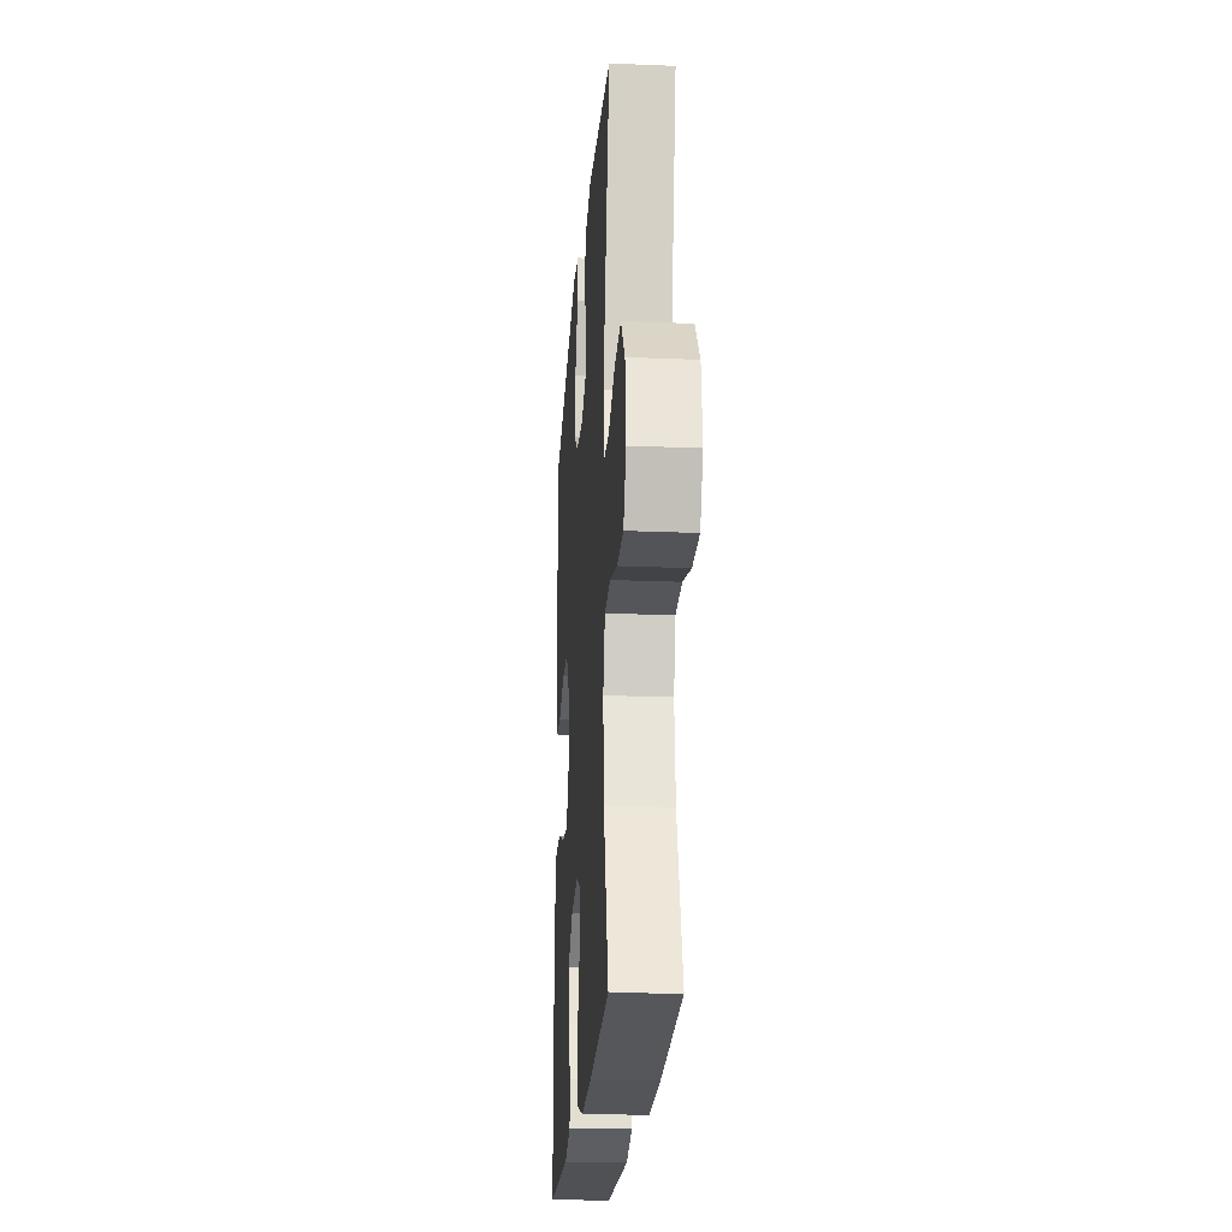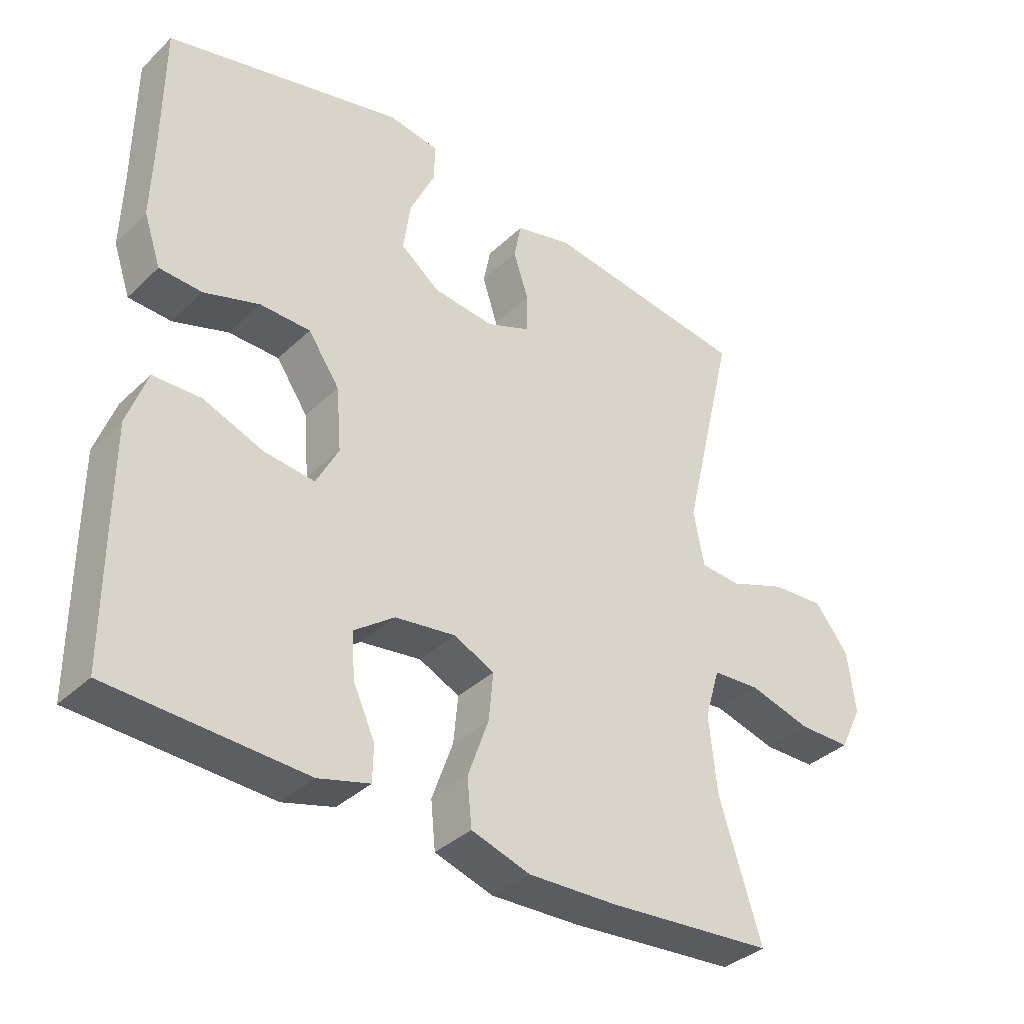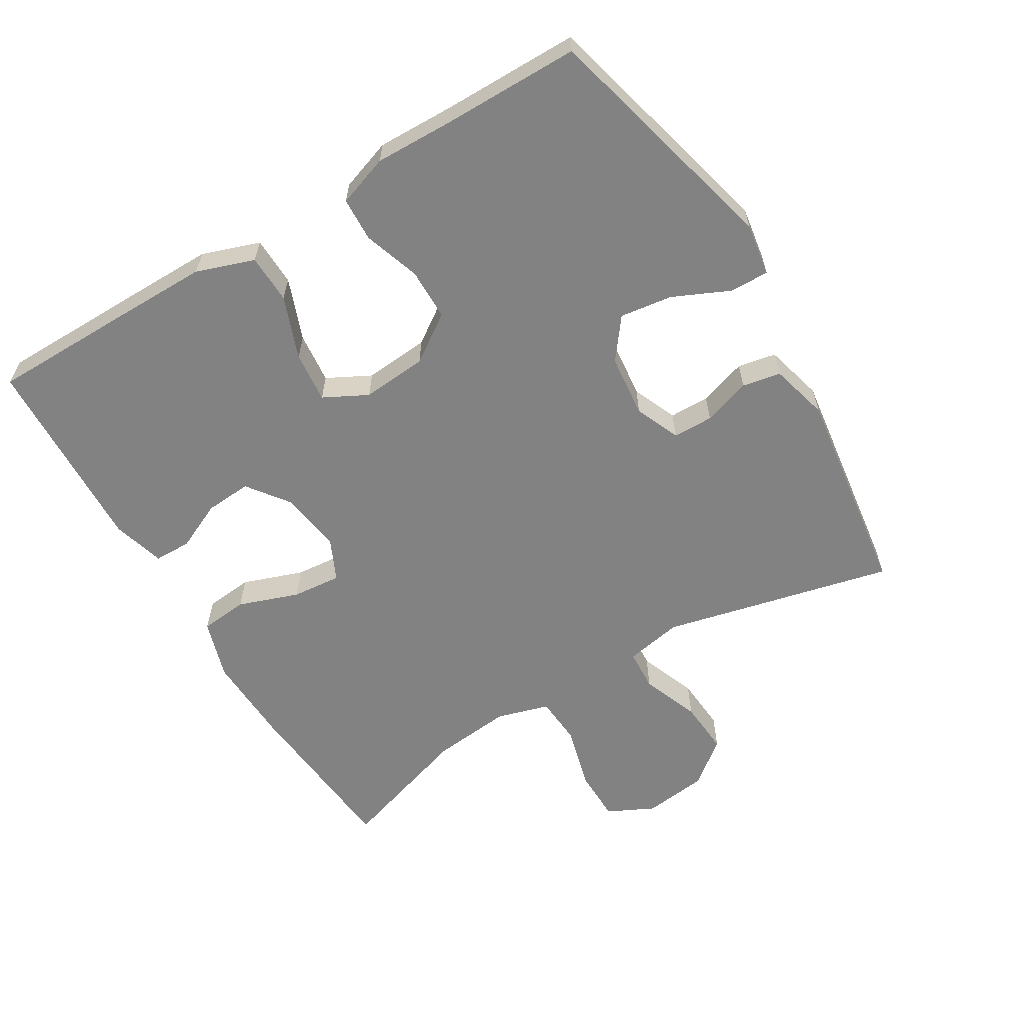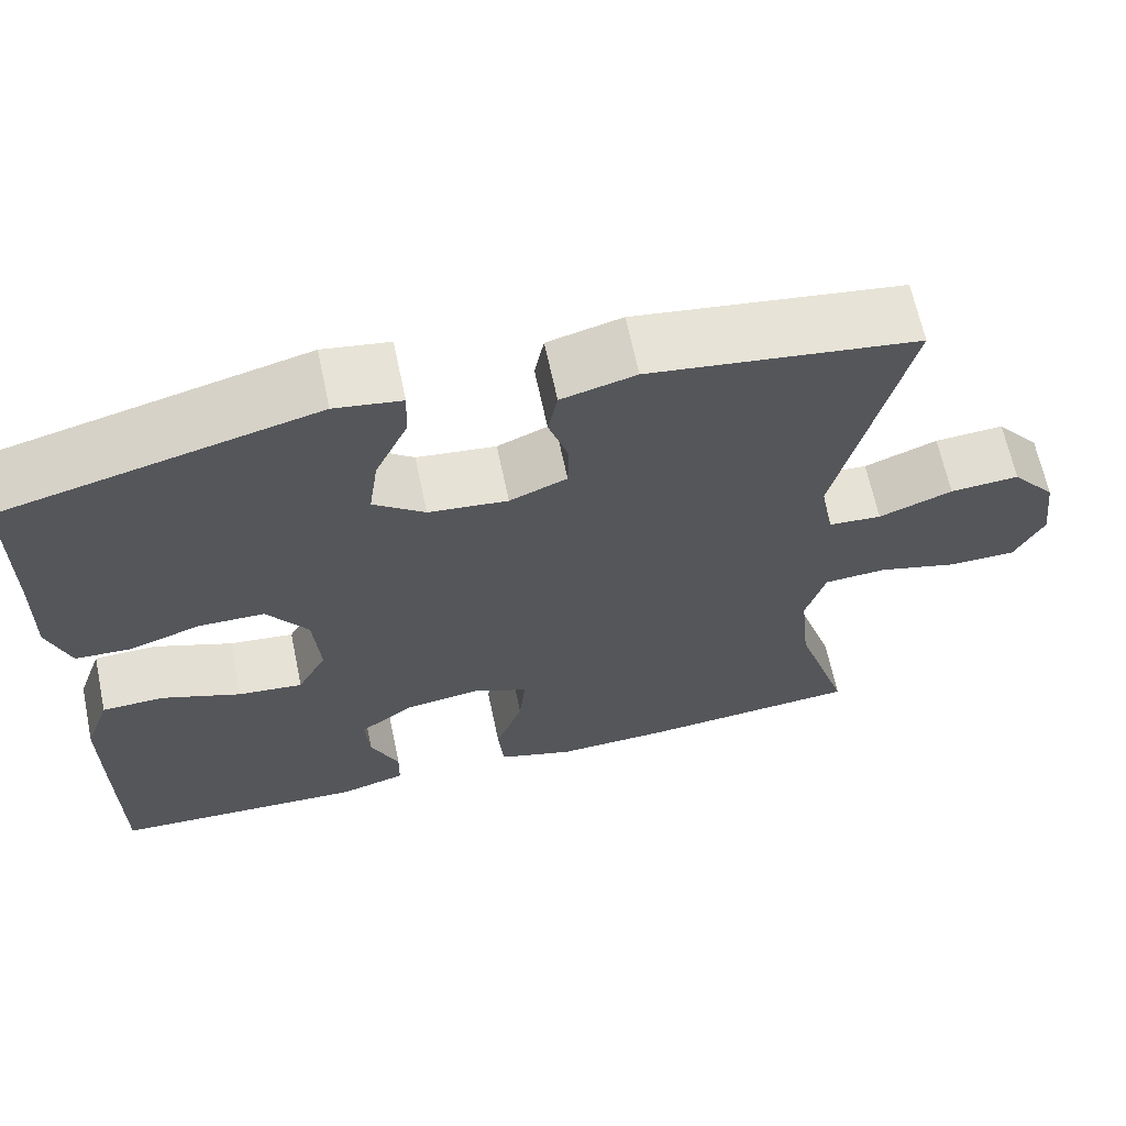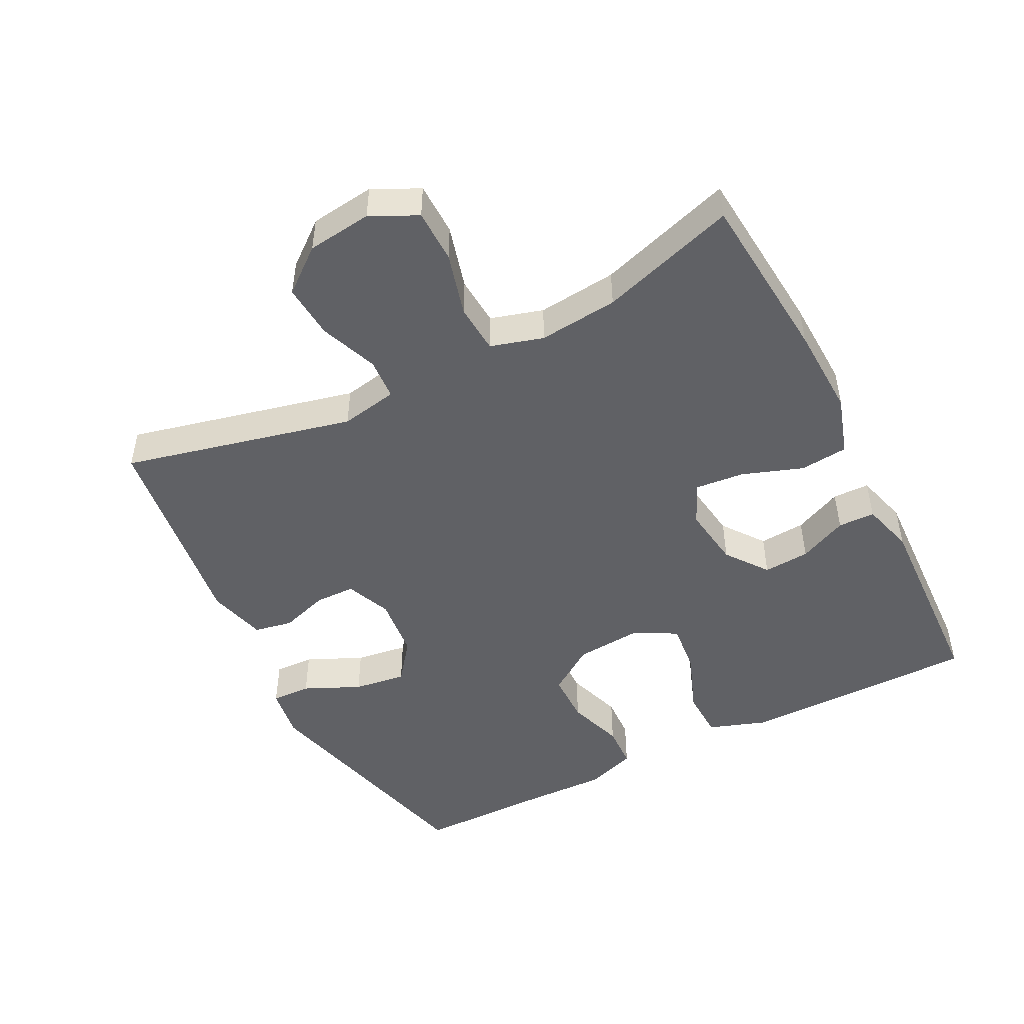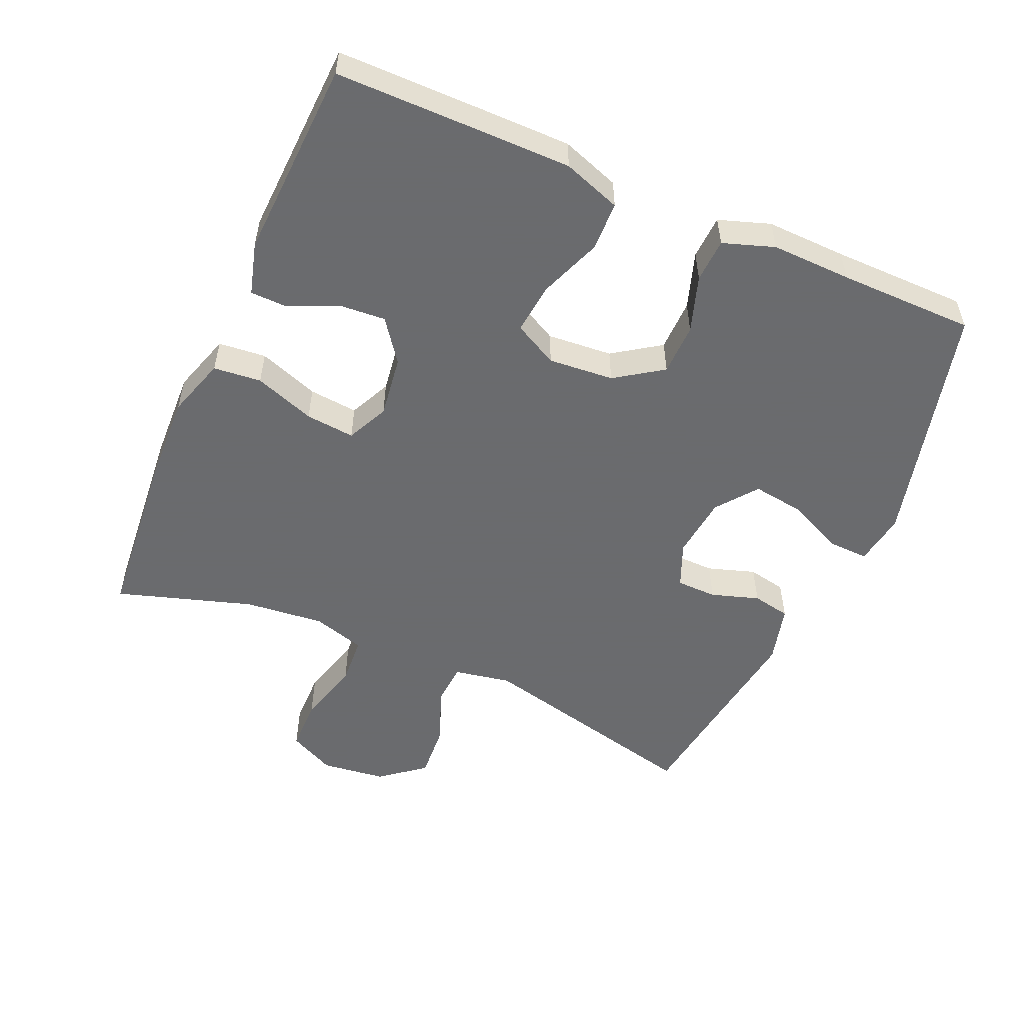
<metadata>
{"format":"obj","ext":"obj","renderer":"f3d","projection":"perspective","resolution":1024,"background":"white","views":[{"elev":-22.2,"azim":85.9,"up":"+Z"},{"elev":-36.8,"azim":-39.6,"up":"+Z"},{"elev":-60.7,"azim":-58.9,"up":"+Y"},{"elev":65.3,"azim":-11.9,"up":"+Z"},{"elev":-48.4,"azim":117.1,"up":"+Y"},{"elev":-53.3,"azim":-113.7,"up":"+Y"}]}
</metadata>
<code>
v -0.5 0.07 -0.5
v -0.501 0.07 -0.281
v -0.501 0.07 -0.149
v -0.471 0.07 -0.063
v -0.398 0.07 -0.061
v -0.306 0.07 -0.096
v -0.23 0.07 -0.104
v -0.196 0.07 -0.039
v -0.204 0.07 0.058
v -0.252 0.07 0.128
v -0.329 0.07 0.129
v -0.413 0.07 0.101
v -0.478 0.07 0.104
v -0.504 0.07 0.18
v -0.501 0.07 0.299
v -0.5 0.07 0.5
v -0.137 0.07 0.592
v -0.059 0.07 0.58
v -0.061 0.07 0.521
v -0.099 0.07 0.438
v -0.11 0.07 0.36
v -0.05 0.07 0.314
v 0.043 0.07 0.304
v 0.11 0.07 0.332
v 0.111 0.07 0.392
v 0.088 0.07 0.463
v 0.099 0.07 0.52
v 0.186 0.07 0.543
v 0.5 0.07 0.5
v 0.419 0.07 0.158
v 0.435 0.07 0.073
v 0.497 0.07 0.069
v 0.583 0.07 0.102
v 0.664 0.07 0.108
v 0.716 0.07 0.043
v 0.728 0.07 -0.053
v 0.694 0.07 -0.122
v 0.615 0.07 -0.123
v 0.52 0.07 -0.097
v 0.447 0.07 -0.102
v 0.424 0.07 -0.18
v 0.436 0.07 -0.298
v 0.5 0.07 -0.5
v 0.245 0.07 -0.522
v 0.11 0.07 -0.527
v 0.021 0.07 -0.499
v 0.014 0.07 -0.428
v 0.046 0.07 -0.338
v 0.053 0.07 -0.265
v -0.009 0.07 -0.236
v -0.101 0.07 -0.249
v -0.163 0.07 -0.295
v -0.158 0.07 -0.364
v -0.125 0.07 -0.436
v -0.126 0.07 -0.491
v -0.204 0.07 -0.513
v -0.5 0 -0.5
v -0.501 0 -0.281
v -0.501 0 -0.149
v -0.471 0 -0.063
v -0.398 0 -0.061
v -0.306 0 -0.096
v -0.23 0 -0.104
v -0.196 0 -0.039
v -0.204 0 0.058
v -0.252 0 0.128
v -0.329 0 0.129
v -0.413 0 0.101
v -0.478 0 0.104
v -0.504 0 0.18
v -0.501 0 0.299
v -0.5 0 0.5
v -0.137 0 0.592
v -0.059 0 0.58
v -0.061 0 0.521
v -0.099 0 0.438
v -0.11 0 0.36
v -0.05 0 0.314
v 0.043 0 0.304
v 0.11 0 0.332
v 0.111 0 0.392
v 0.088 0 0.463
v 0.099 0 0.52
v 0.186 0 0.543
v 0.5 0 0.5
v 0.419 0 0.158
v 0.435 0 0.073
v 0.497 0 0.069
v 0.583 0 0.102
v 0.664 0 0.108
v 0.716 0 0.043
v 0.728 0 -0.053
v 0.694 0 -0.122
v 0.615 0 -0.123
v 0.52 0 -0.097
v 0.447 0 -0.102
v 0.424 0 -0.18
v 0.436 0 -0.298
v 0.5 0 -0.5
v 0.245 0 -0.522
v 0.11 0 -0.527
v 0.021 0 -0.499
v 0.014 0 -0.428
v 0.046 0 -0.338
v 0.053 0 -0.265
v -0.009 0 -0.236
v -0.101 0 -0.249
v -0.163 0 -0.295
v -0.158 0 -0.364
v -0.125 0 -0.436
v -0.126 0 -0.491
v -0.204 0 -0.513
f 4 5 6
f 3 4 6
f 2 3 6
f 1 2 6
f 56 1 6
f 55 56 6
f 54 55 6
f 53 54 6
f 52 53 6 7
f 51 52 7 8
f 50 51 8 9
f 49 50 9
f 46 47 48
f 45 46 48
f 44 45 48
f 43 44 48
f 42 43 48
f 41 42 48 49
f 49 9 10
f 41 49 10
f 40 41 10
f 37 38 39
f 36 37 39
f 35 36 39
f 34 35 39
f 33 34 39
f 32 33 39
f 31 32 39 40
f 30 31 40 10
f 28 29 30
f 27 28 30
f 26 27 30
f 25 26 30
f 24 25 30
f 30 10 11
f 24 30 11
f 23 24 11
f 18 19 20
f 17 18 20
f 16 17 20
f 15 16 20
f 15 20 21
f 13 14 15
f 12 13 15
f 11 12 15
f 23 11 15
f 22 23 15
f 15 21 22
f 62 61 60
f 62 60 59
f 62 59 58
f 62 58 57
f 62 57 112
f 62 112 111
f 62 111 110
f 62 110 109
f 63 62 109 108
f 64 63 108 107
f 65 64 107 106
f 65 106 105
f 104 103 102
f 104 102 101
f 104 101 100
f 104 100 99
f 104 99 98
f 105 104 98 97
f 66 65 105
f 66 105 97
f 66 97 96
f 95 94 93
f 95 93 92
f 95 92 91
f 95 91 90
f 95 90 89
f 95 89 88
f 96 95 88 87
f 66 96 87 86
f 86 85 84
f 86 84 83
f 86 83 82
f 86 82 81
f 86 81 80
f 67 66 86
f 67 86 80
f 67 80 79
f 76 75 74
f 76 74 73
f 76 73 72
f 76 72 71
f 77 76 71
f 71 70 69
f 71 69 68
f 71 68 67
f 71 67 79
f 71 79 78
f 78 77 71
f 1 57 58 2
f 2 58 59 3
f 3 59 60 4
f 4 60 61 5
f 5 61 62 6
f 6 62 63 7
f 7 63 64 8
f 8 64 65 9
f 9 65 66 10
f 10 66 67 11
f 11 67 68 12
f 12 68 69 13
f 13 69 70 14
f 14 70 71 15
f 15 71 72 16
f 16 72 73 17
f 17 73 74 18
f 18 74 75 19
f 19 75 76 20
f 20 76 77 21
f 21 77 78 22
f 22 78 79 23
f 23 79 80 24
f 24 80 81 25
f 25 81 82 26
f 26 82 83 27
f 27 83 84 28
f 28 84 85 29
f 29 85 86 30
f 30 86 87 31
f 31 87 88 32
f 32 88 89 33
f 33 89 90 34
f 34 90 91 35
f 35 91 92 36
f 36 92 93 37
f 37 93 94 38
f 38 94 95 39
f 39 95 96 40
f 40 96 97 41
f 41 97 98 42
f 42 98 99 43
f 43 99 100 44
f 44 100 101 45
f 45 101 102 46
f 46 102 103 47
f 47 103 104 48
f 48 104 105 49
f 49 105 106 50
f 50 106 107 51
f 51 107 108 52
f 52 108 109 53
f 53 109 110 54
f 54 110 111 55
f 55 111 112 56
f 56 112 57 1

</code>
